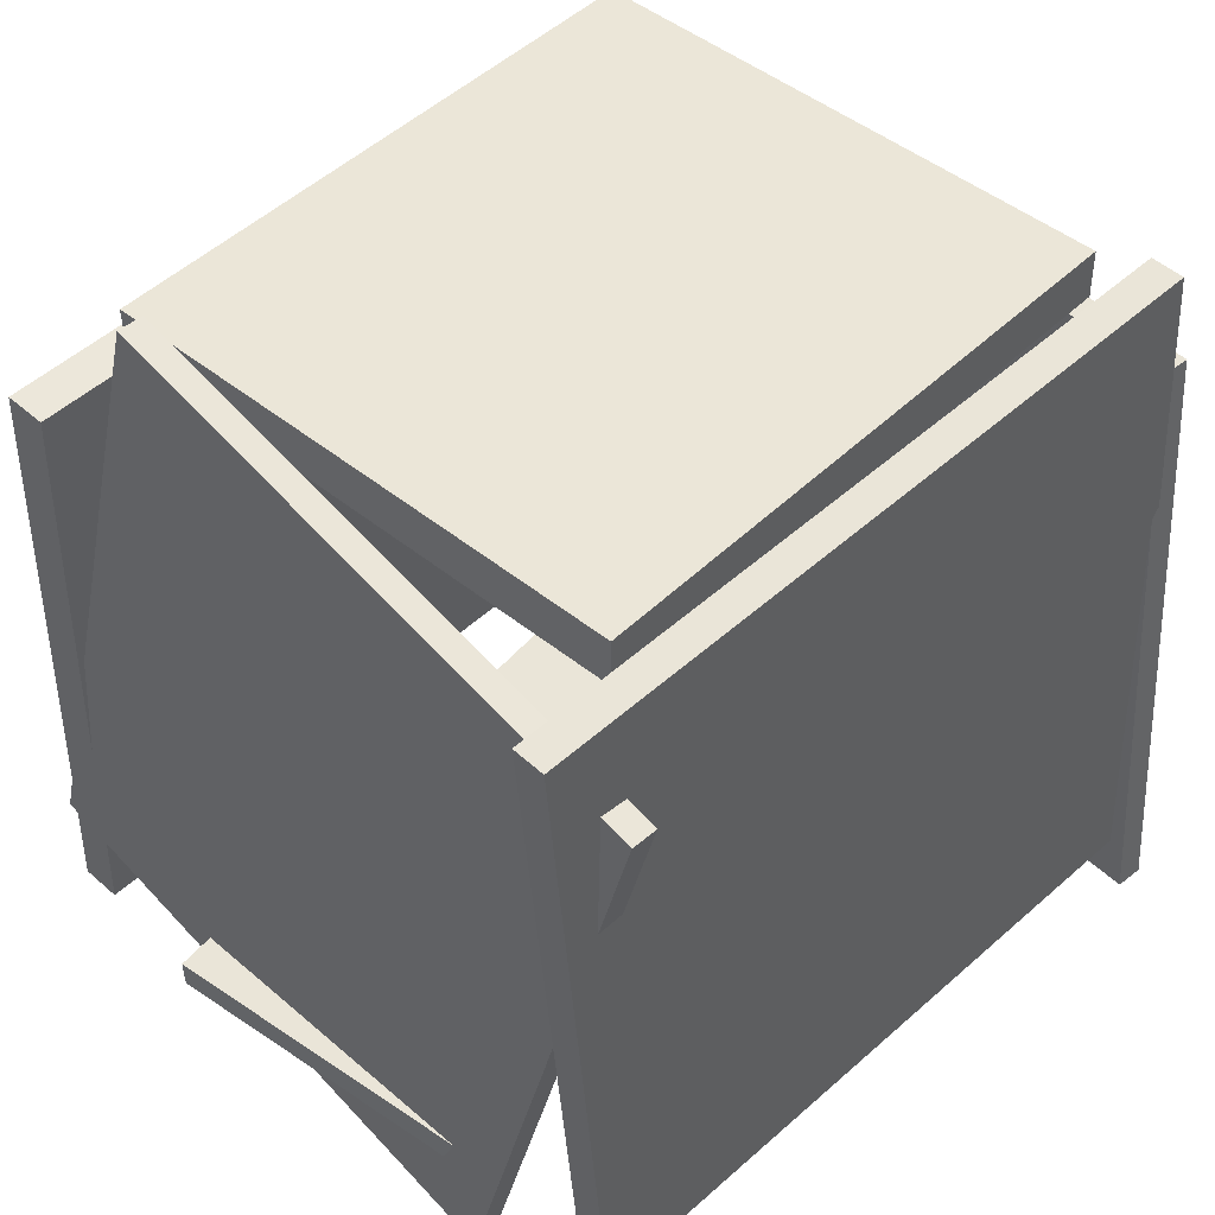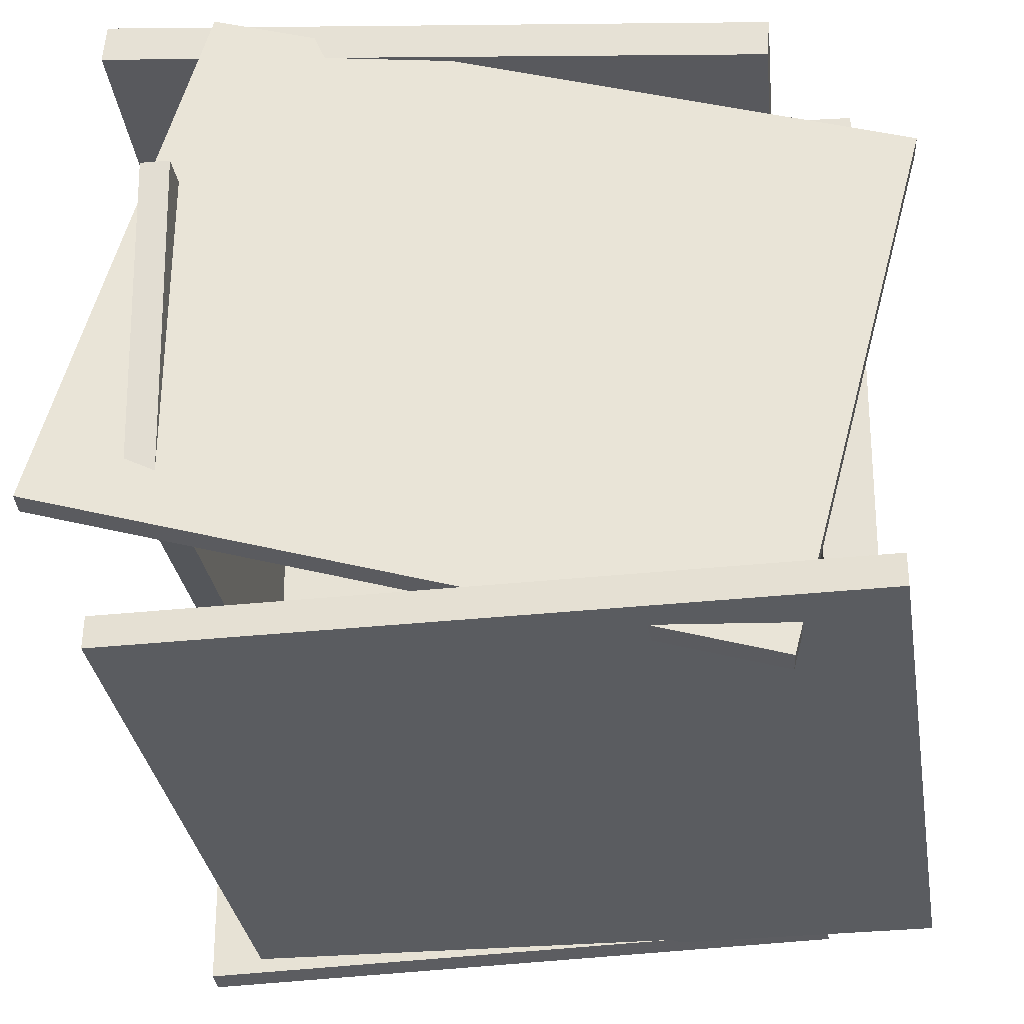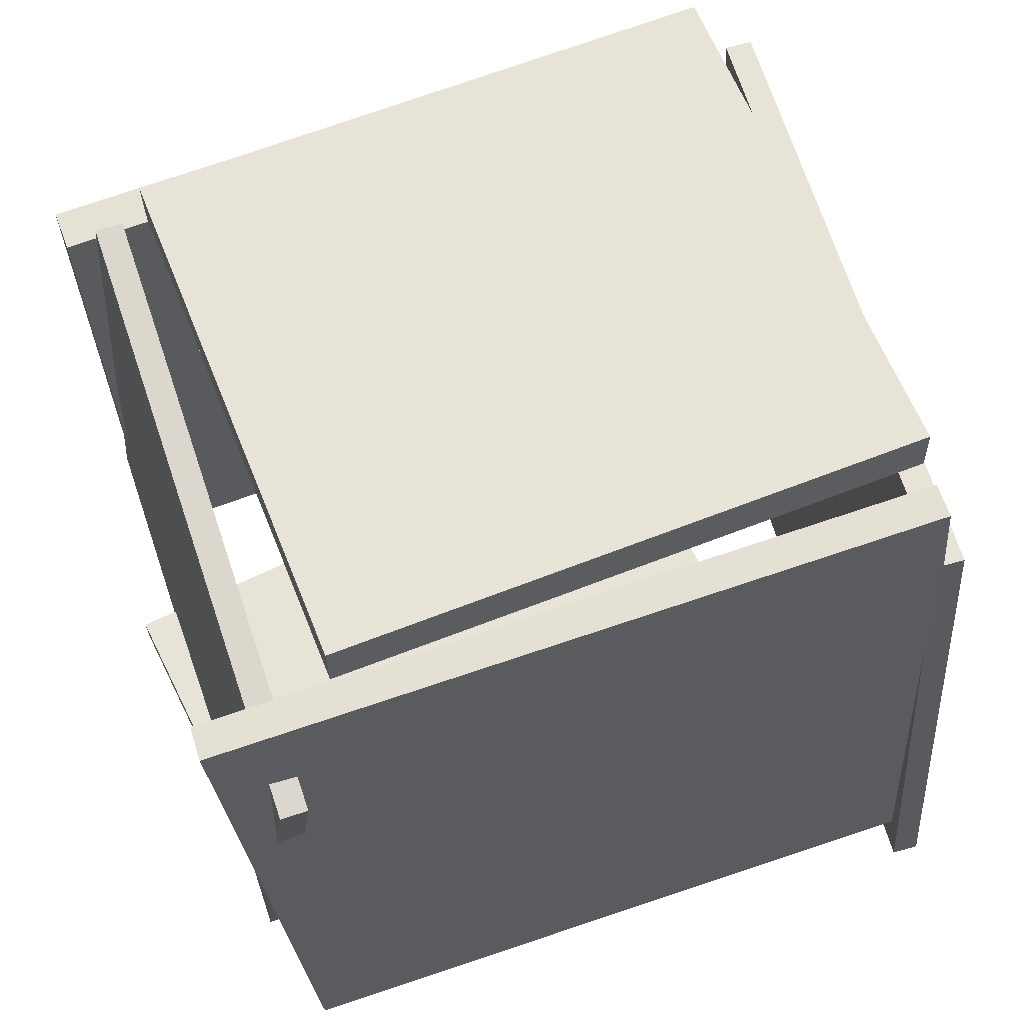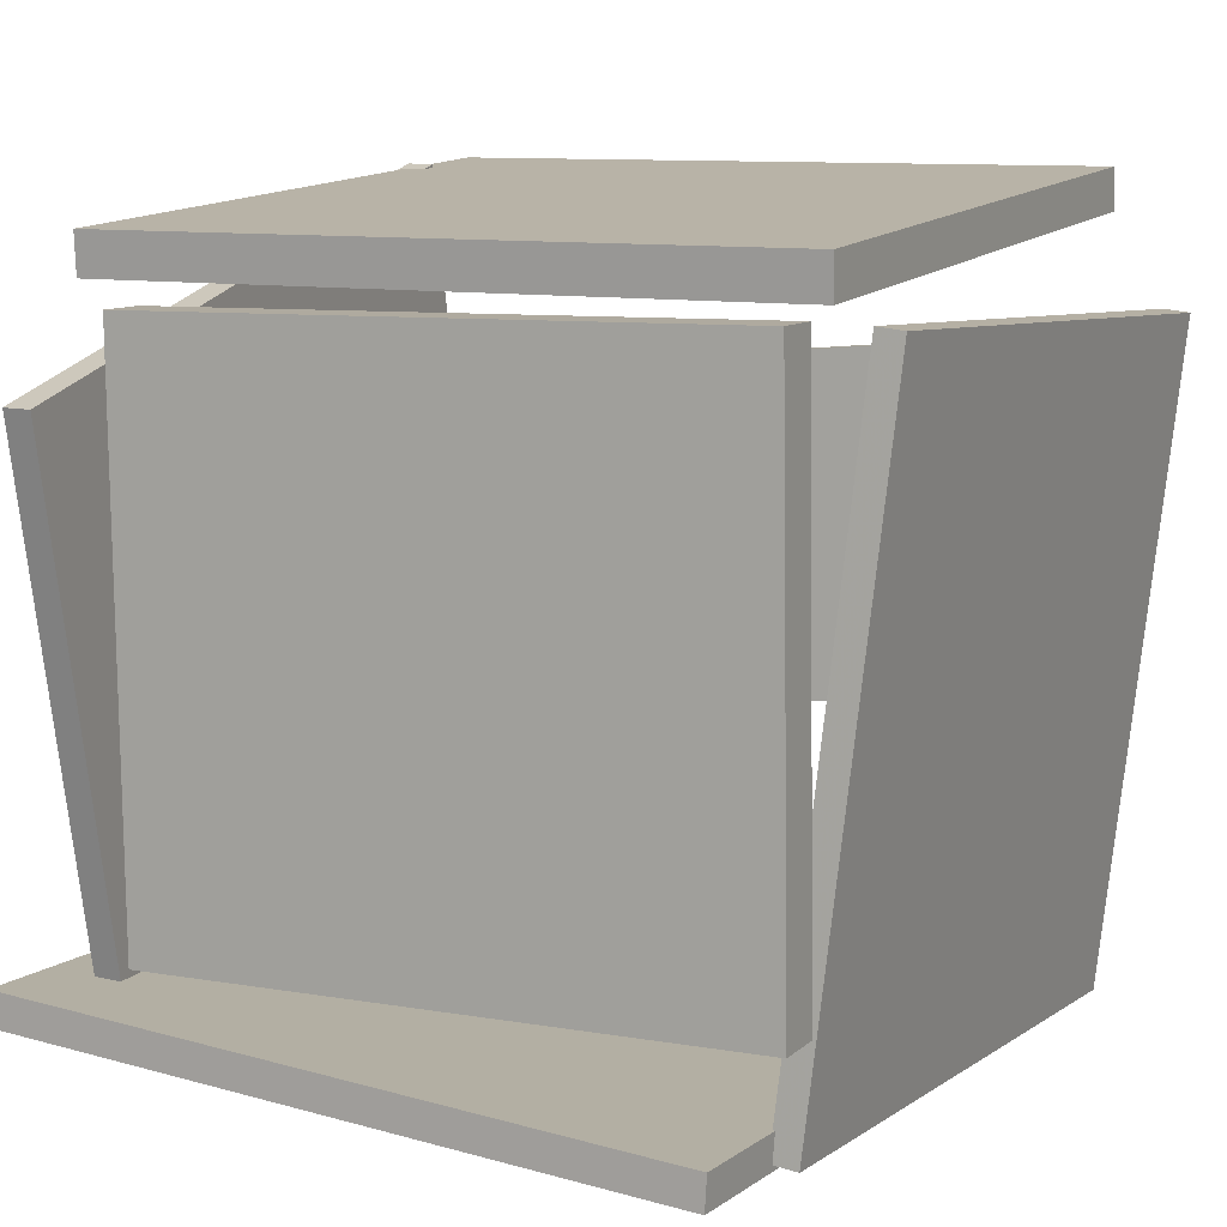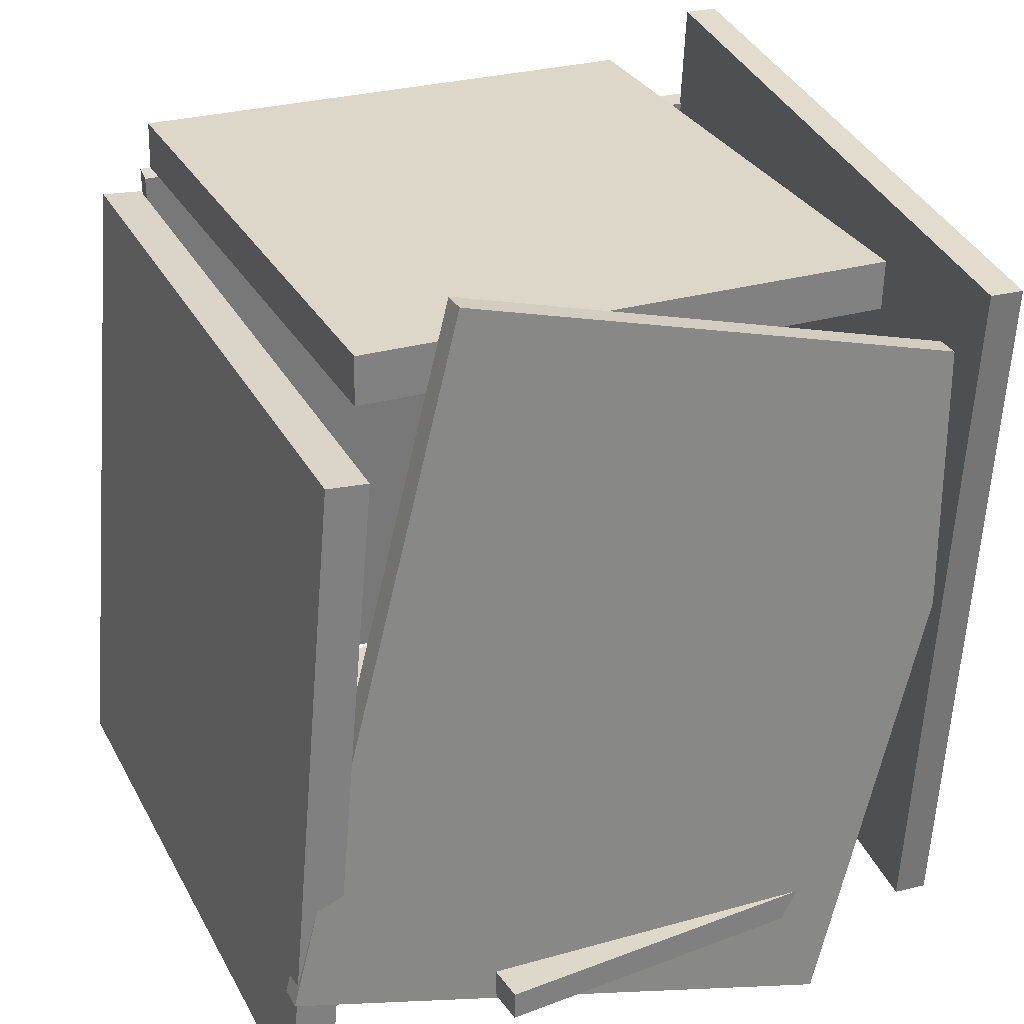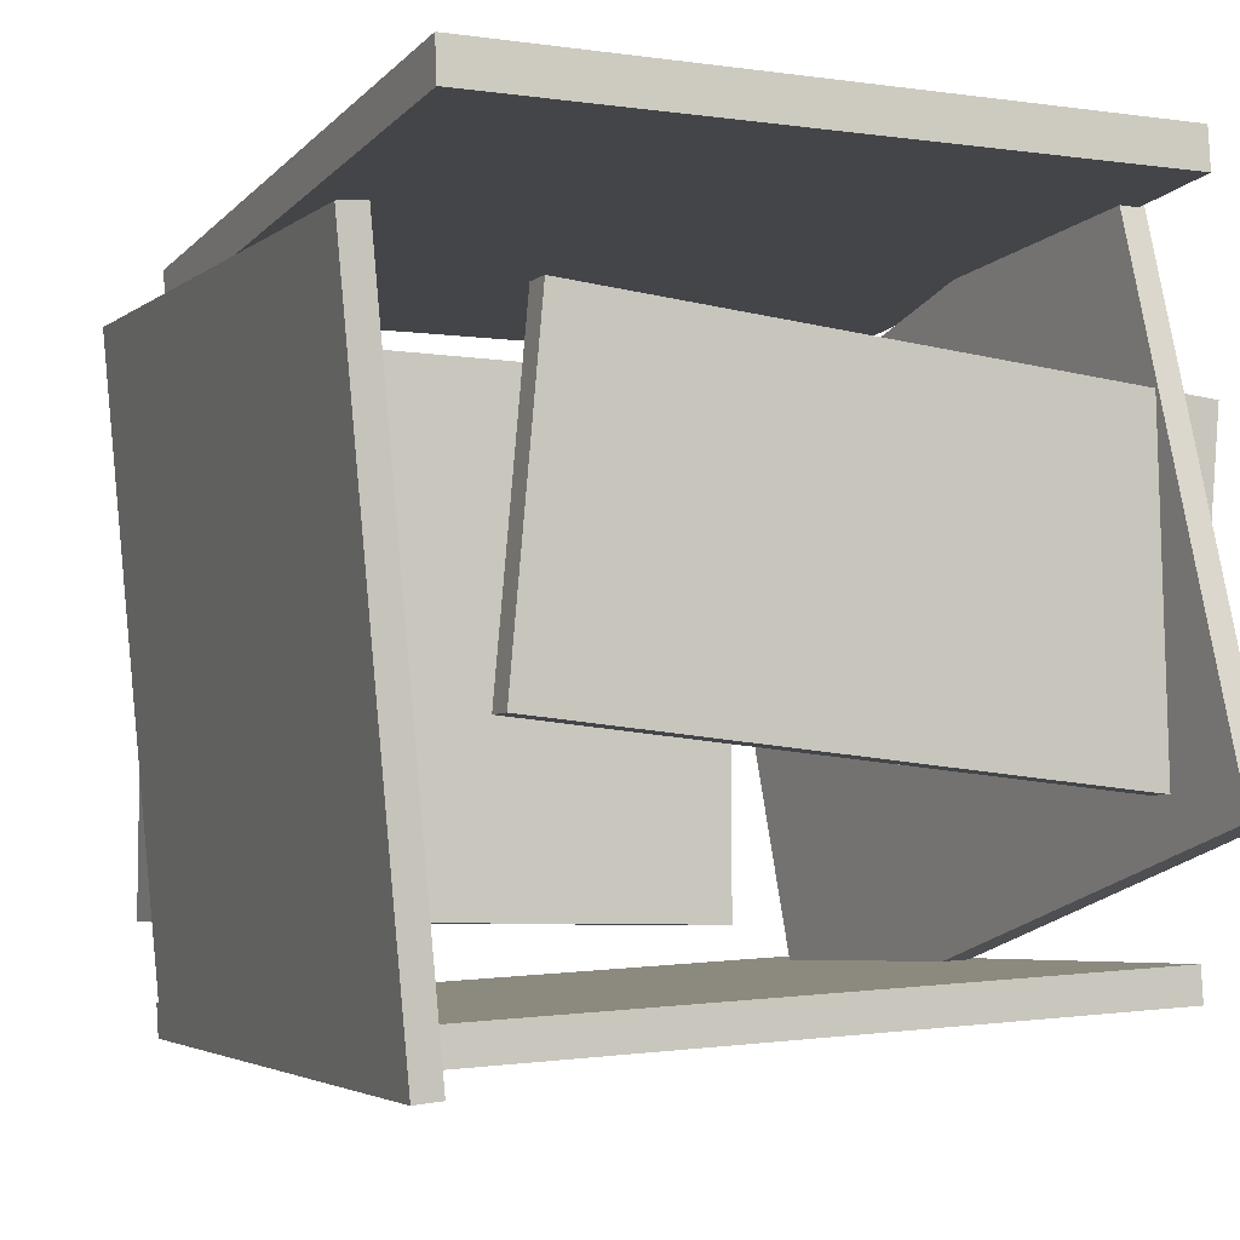
<metadata>
{"format":"obj","ext":"obj","renderer":"f3d","projection":"perspective","resolution":1024,"background":"white","views":[{"elev":45.2,"azim":133.2,"up":"+Y"},{"elev":-30.3,"azim":94.0,"up":"+Z"},{"elev":60.2,"azim":158.9,"up":"+Y"},{"elev":9.0,"azim":-155.4,"up":"+Z"},{"elev":28.8,"azim":65.8,"up":"+Y"},{"elev":-5.3,"azim":-26.9,"up":"+Z"}]}
</metadata>
<code>
v -0.4347 -0.4681 -0.4882
v -0.3477 0.4878 -0.4886
v 0.4704 -0.5504 -0.432
v 0.5574 0.4055 -0.4324
v -0.4374 -0.4678 -0.4441
v -0.3504 0.4881 -0.4445
v 0.4677 -0.5502 -0.3879
v 0.5547 0.4058 -0.3883
f 1.0 7.0 5.0
f 1.0 3.0 7.0
f 1.0 4.0 3.0
f 1.0 2.0 4.0
f 3.0 8.0 7.0
f 3.0 4.0 8.0
f 5.0 7.0 8.0
f 5.0 8.0 6.0
f 1.0 5.0 6.0
f 1.0 6.0 2.0
f 2.0 6.0 8.0
f 2.0 8.0 4.0
v -0.2827 -0.4873 0.304
v -0.2812 -0.4482 0.3042
v -0.3212 -0.4835 -0.1367
v -0.3198 -0.4444 -0.1365
v 0.5302 -0.5178 0.2327
v 0.5317 -0.4786 0.2329
v 0.4917 -0.514 -0.208
v 0.4932 -0.4748 -0.2078
f 9.0 15.0 13.0
f 9.0 11.0 15.0
f 9.0 12.0 11.0
f 9.0 10.0 12.0
f 11.0 16.0 15.0
f 11.0 12.0 16.0
f 13.0 15.0 16.0
f 13.0 16.0 14.0
f 9.0 13.0 14.0
f 9.0 14.0 10.0
f 10.0 14.0 16.0
f 10.0 16.0 12.0
v 0.4524 0.2771 -0.4796
v 0.4626 -0.6444 -0.2379
v 0.4275 0.4735 0.2701
v 0.4377 -0.448 0.5118
v 0.4871 0.2778 -0.4786
v 0.4973 -0.6437 -0.2369
v 0.4622 0.4741 0.2711
v 0.4724 -0.4474 0.5128
f 17.0 23.0 21.0
f 17.0 19.0 23.0
f 17.0 20.0 19.0
f 17.0 18.0 20.0
f 19.0 24.0 23.0
f 19.0 20.0 24.0
f 21.0 23.0 24.0
f 21.0 24.0 22.0
f 17.0 21.0 22.0
f 17.0 22.0 18.0
f 18.0 22.0 24.0
f 18.0 24.0 20.0
v 0.377 0.3233 -0.3485
v 0.3789 0.3889 -0.3494
v 0.3823 0.3333 0.3721
v 0.3842 0.3989 0.3712
v -0.4045 0.346 -0.3431
v -0.4026 0.4116 -0.344
v -0.3992 0.356 0.3776
v -0.3973 0.4216 0.3766
f 25.0 31.0 29.0
f 25.0 27.0 31.0
f 25.0 28.0 27.0
f 25.0 26.0 28.0
f 27.0 32.0 31.0
f 27.0 28.0 32.0
f 29.0 31.0 32.0
f 29.0 32.0 30.0
f 25.0 29.0 30.0
f 25.0 30.0 26.0
f 26.0 30.0 32.0
f 26.0 32.0 28.0
v -0.4092 0.3186 0.3911
v -0.4385 -0.5707 0.4586
v -0.4094 0.3227 0.4456
v -0.4387 -0.5665 0.5131
v 0.4909 0.2893 0.3969
v 0.4616 -0.5999 0.4645
v 0.4907 0.2935 0.4514
v 0.4614 -0.5958 0.5189
f 33.0 39.0 37.0
f 33.0 35.0 39.0
f 33.0 36.0 35.0
f 33.0 34.0 36.0
f 35.0 40.0 39.0
f 35.0 36.0 40.0
f 37.0 39.0 40.0
f 37.0 40.0 38.0
f 33.0 37.0 38.0
f 33.0 38.0 34.0
f 34.0 38.0 40.0
f 34.0 40.0 36.0
v -0.4104 -0.5404 -0.5104
v -0.4454 -0.5382 -0.5142
v -0.3568 0.3428 -0.4803
v -0.3918 0.3451 -0.4841
v -0.504 -0.5638 0.342
v -0.5389 -0.5615 0.3382
v -0.4503 0.3194 0.3721
v -0.4853 0.3217 0.3683
f 41.0 47.0 45.0
f 41.0 43.0 47.0
f 41.0 44.0 43.0
f 41.0 42.0 44.0
f 43.0 48.0 47.0
f 43.0 44.0 48.0
f 45.0 47.0 48.0
f 45.0 48.0 46.0
f 41.0 45.0 46.0
f 41.0 46.0 42.0
f 42.0 46.0 48.0
f 42.0 48.0 44.0

</code>
